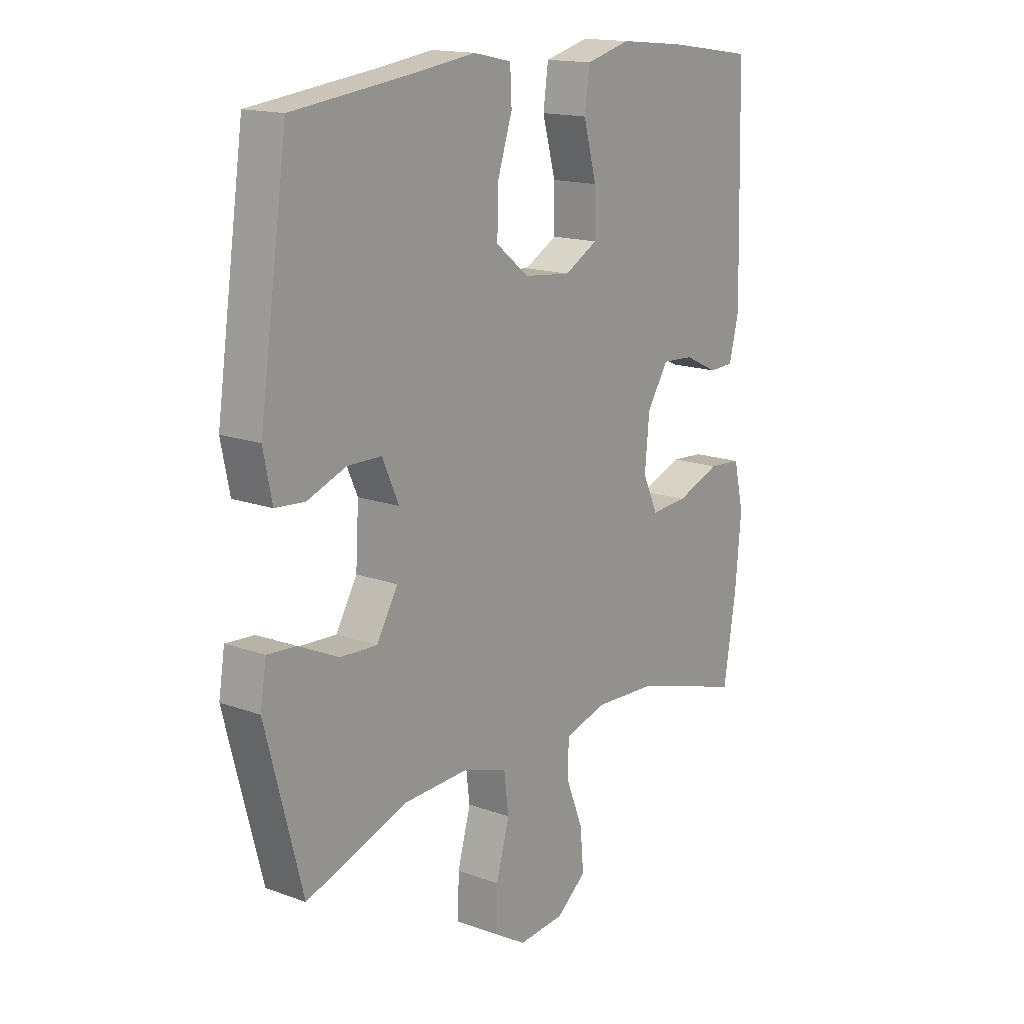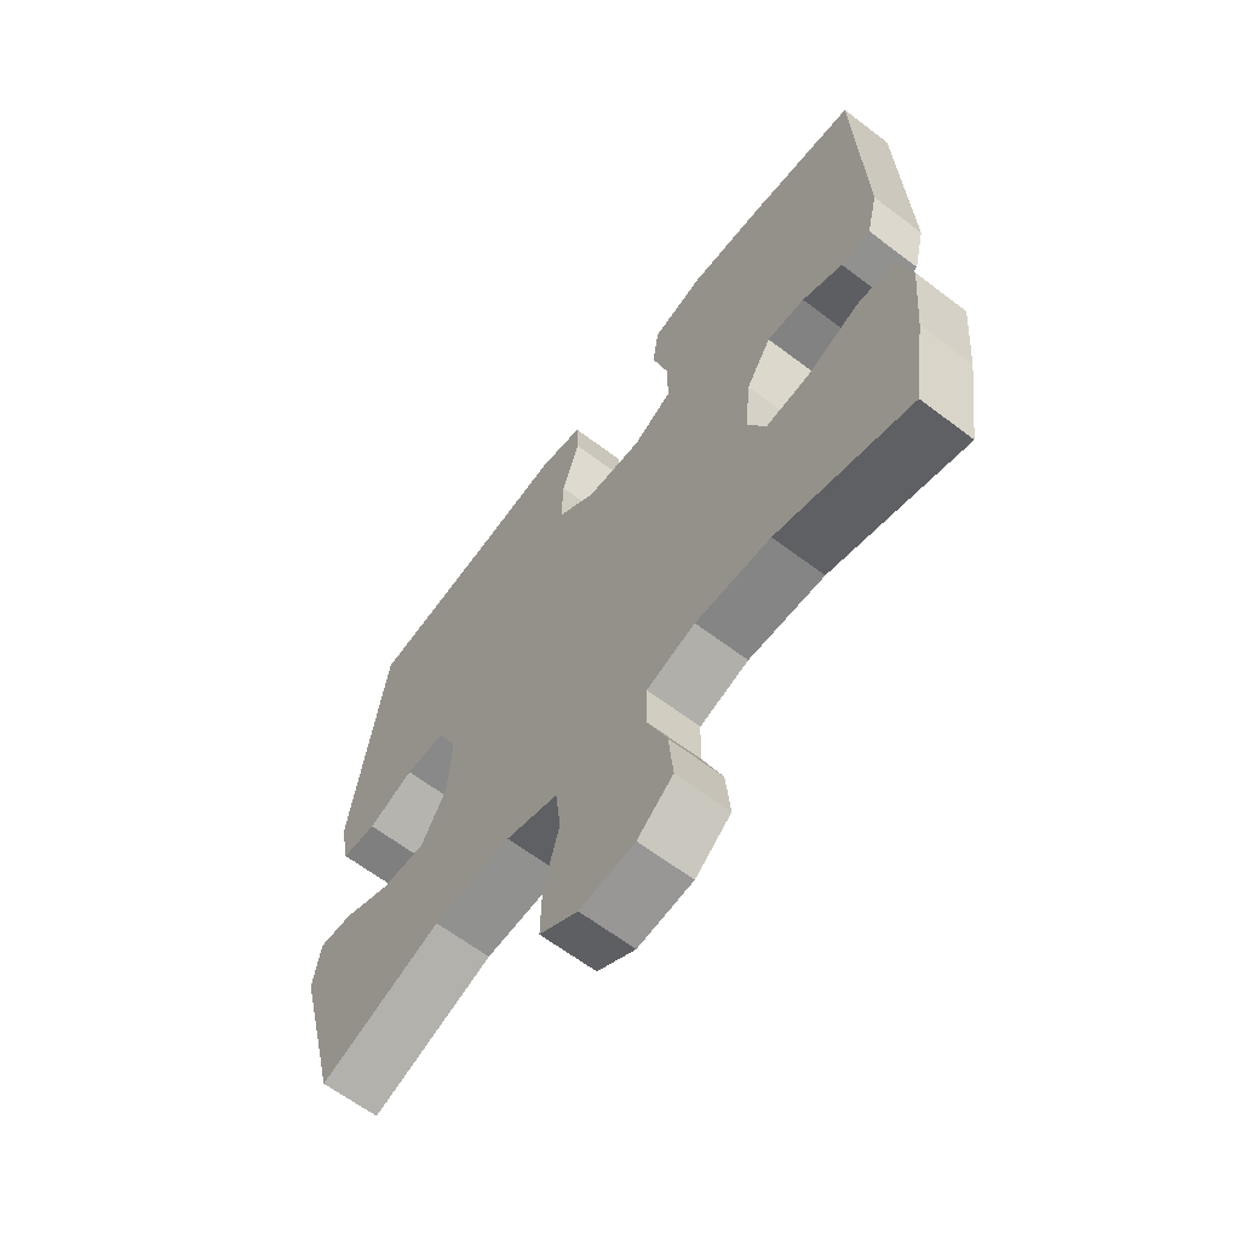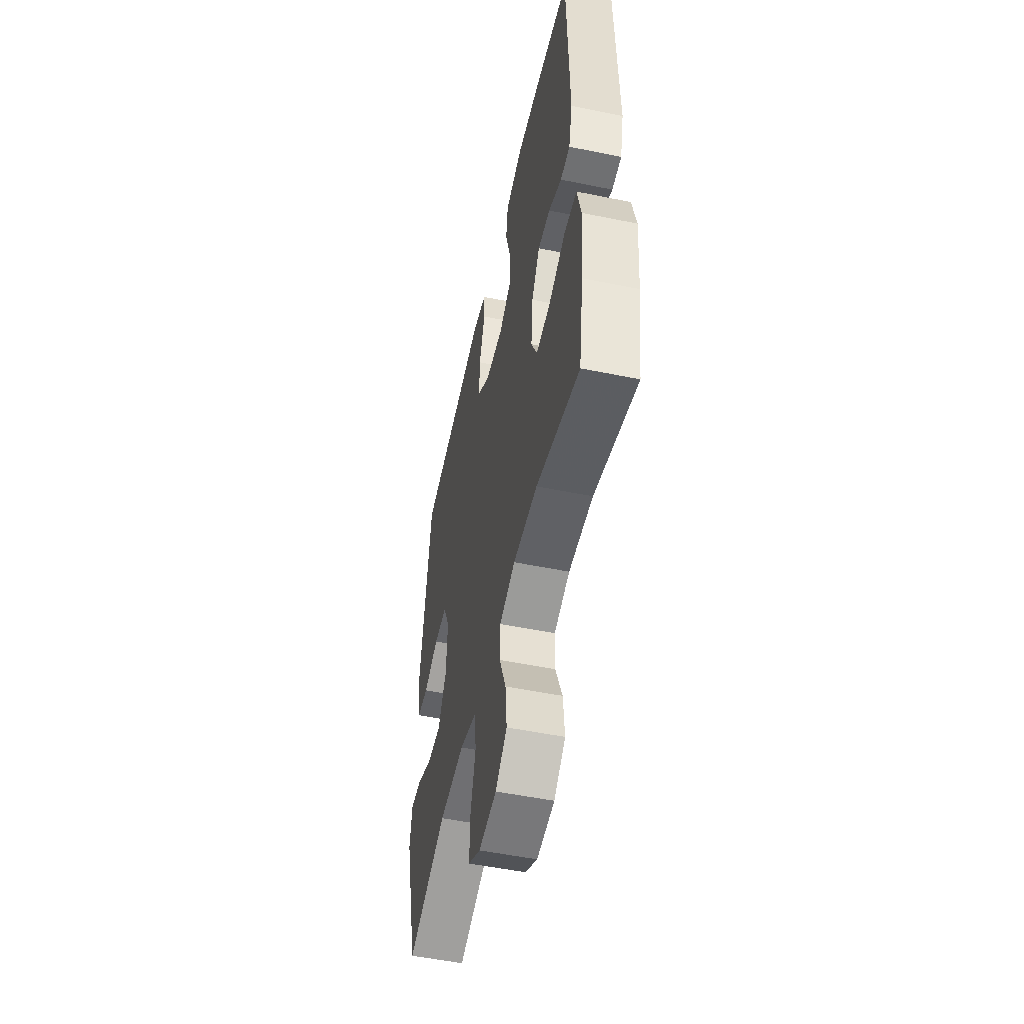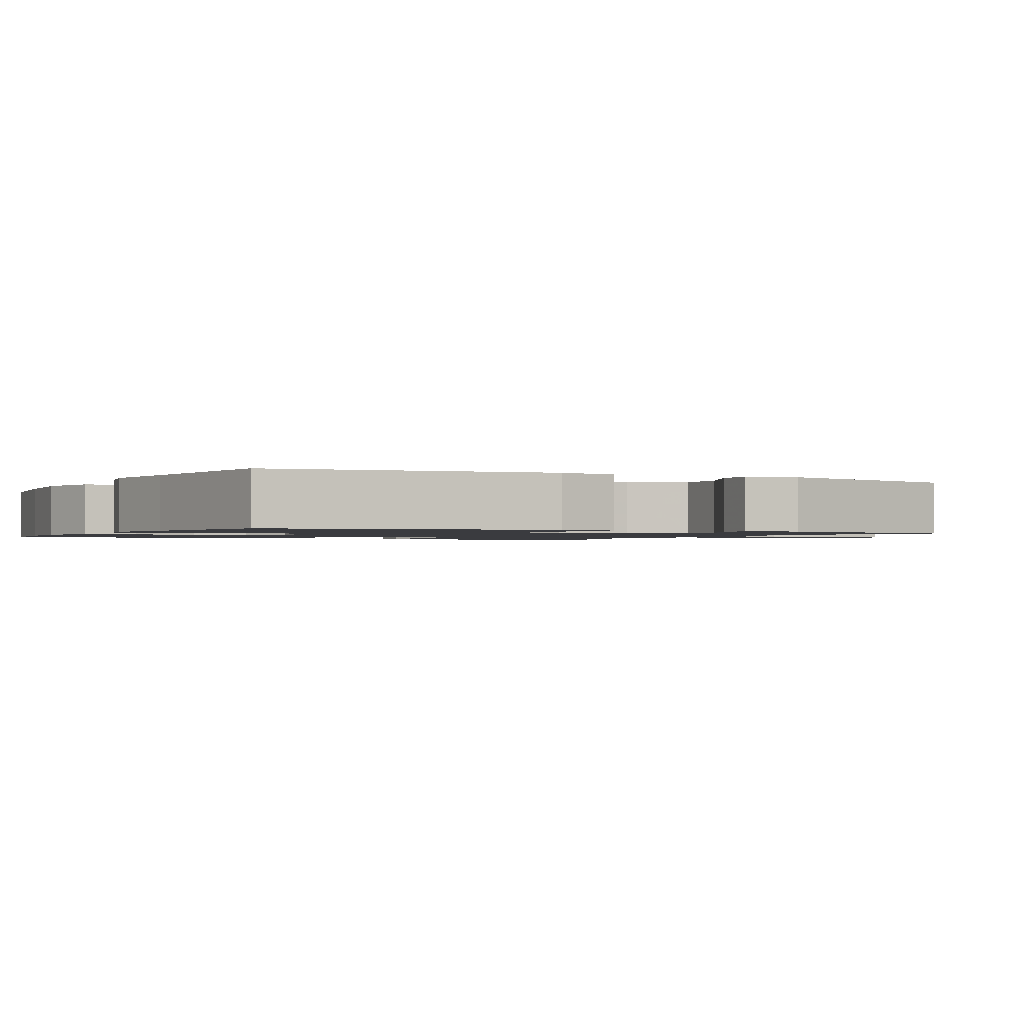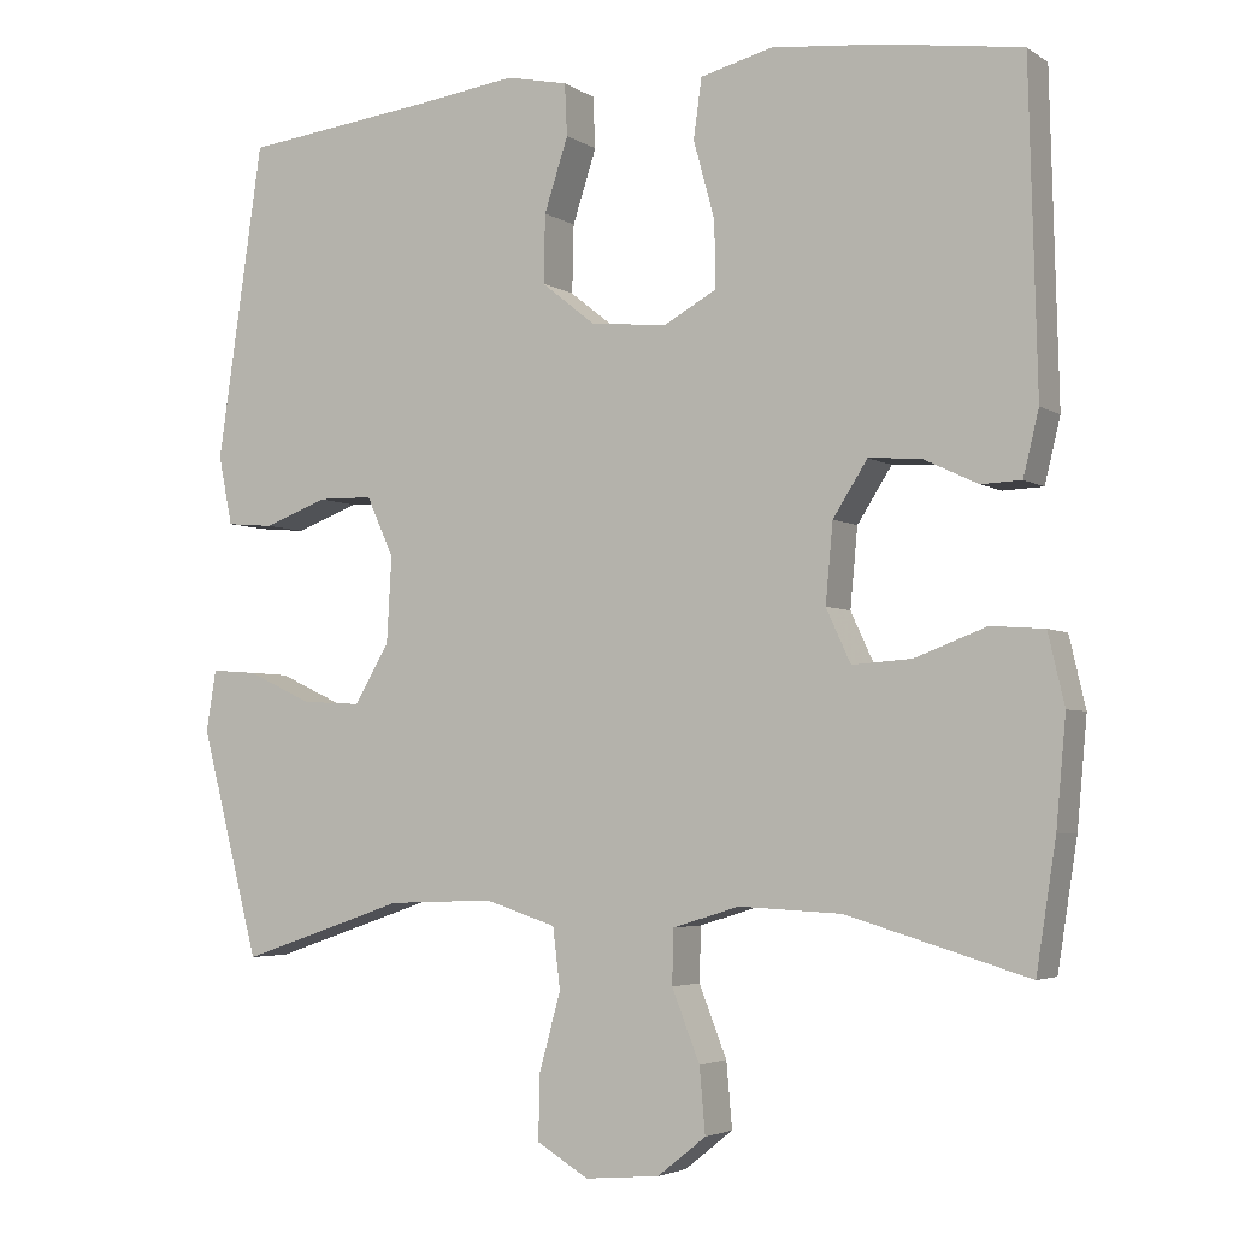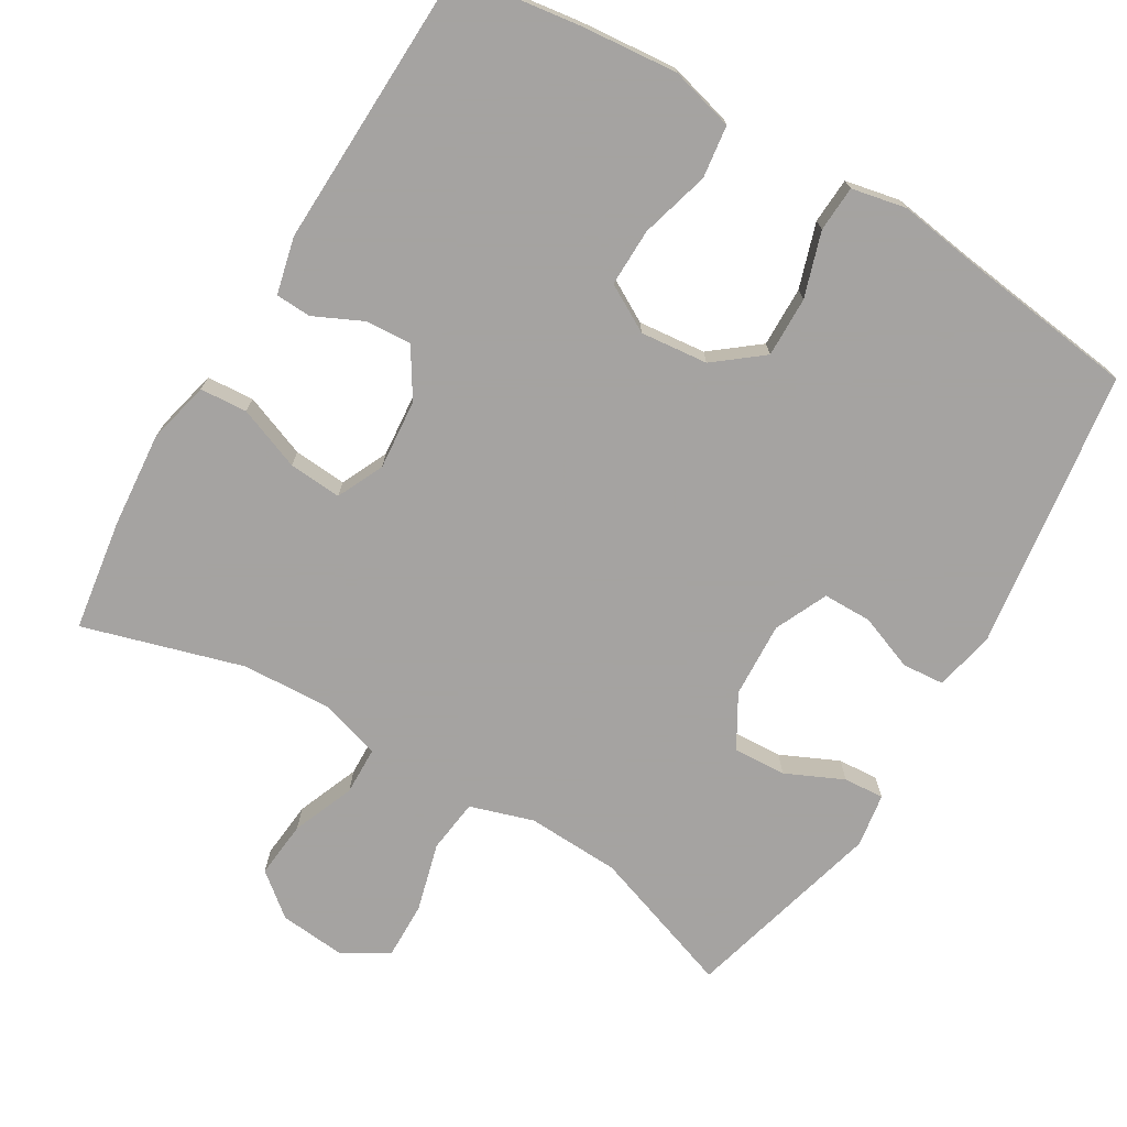
<metadata>
{"format":"obj","ext":"obj","renderer":"f3d","projection":"perspective","resolution":1024,"background":"white","views":[{"elev":15.9,"azim":127.2,"up":"+Z"},{"elev":-64.0,"azim":-127.4,"up":"+Z"},{"elev":-52.5,"azim":-102.4,"up":"+Z"},{"elev":-1.3,"azim":62.3,"up":"+Y"},{"elev":-3.9,"azim":-152.3,"up":"+Z"},{"elev":-73.1,"azim":-31.1,"up":"+Y"}]}
</metadata>
<code>
v 0.5 0.07 -0.5
v 0.298 0.07 -0.431
v 0.169 0.07 -0.426
v 0.082 0.07 -0.454
v 0.073 0.07 -0.528
v 0.099 0.07 -0.622
v 0.101 0.07 -0.701
v 0.038 0.07 -0.739
v -0.053 0.07 -0.731
v -0.112 0.07 -0.684
v -0.105 0.07 -0.605
v -0.071 0.07 -0.519
v -0.073 0.07 -0.453
v -0.154 0.07 -0.428
v -0.279 0.07 -0.434
v -0.5 0.07 -0.5
v -0.524 0.07 -0.346
v -0.536 0.07 -0.215
v -0.516 0.07 -0.129
v -0.451 0.07 -0.124
v -0.364 0.07 -0.157
v -0.291 0.07 -0.162
v -0.261 0.07 -0.097
v -0.27 0.07 -0.001
v -0.312 0.07 0.065
v -0.375 0.07 0.061
v -0.442 0.07 0.029
v -0.491 0.07 0.031
v -0.51 0.07 0.109
v -0.5 0.07 0.5
v -0.33 0.07 0.525
v -0.198 0.07 0.538
v -0.11 0.07 0.515
v -0.1 0.07 0.443
v -0.126 0.07 0.348
v -0.127 0.07 0.268
v -0.062 0.07 0.232
v 0.031 0.07 0.242
v 0.096 0.07 0.294
v 0.094 0.07 0.377
v 0.065 0.07 0.466
v 0.068 0.07 0.529
v 0.143 0.07 0.545
v 0.259 0.07 0.529
v 0.5 0.07 0.5
v 0.556 0.07 0.116
v 0.539 0.07 0.032
v 0.481 0.07 0.027
v 0.404 0.07 0.056
v 0.337 0.07 0.055
v 0.304 0.07 -0.018
v 0.31 0.07 -0.122
v 0.352 0.07 -0.194
v 0.425 0.07 -0.19
v 0.504 0.07 -0.153
v 0.56 0.07 -0.149
v 0.572 0.07 -0.223
v 0.5 0 -0.5
v 0.298 0 -0.431
v 0.169 0 -0.426
v 0.082 0 -0.454
v 0.073 0 -0.528
v 0.099 0 -0.622
v 0.101 0 -0.701
v 0.038 0 -0.739
v -0.053 0 -0.731
v -0.112 0 -0.684
v -0.105 0 -0.605
v -0.071 0 -0.519
v -0.073 0 -0.453
v -0.154 0 -0.428
v -0.279 0 -0.434
v -0.5 0 -0.5
v -0.524 0 -0.346
v -0.536 0 -0.215
v -0.516 0 -0.129
v -0.451 0 -0.124
v -0.364 0 -0.157
v -0.291 0 -0.162
v -0.261 0 -0.097
v -0.27 0 -0.001
v -0.312 0 0.065
v -0.375 0 0.061
v -0.442 0 0.029
v -0.491 0 0.031
v -0.51 0 0.109
v -0.5 0 0.5
v -0.33 0 0.525
v -0.198 0 0.538
v -0.11 0 0.515
v -0.1 0 0.443
v -0.126 0 0.348
v -0.127 0 0.268
v -0.062 0 0.232
v 0.031 0 0.242
v 0.096 0 0.294
v 0.094 0 0.377
v 0.065 0 0.466
v 0.068 0 0.529
v 0.143 0 0.545
v 0.259 0 0.529
v 0.5 0 0.5
v 0.556 0 0.116
v 0.539 0 0.032
v 0.481 0 0.027
v 0.404 0 0.056
v 0.337 0 0.055
v 0.304 0 -0.018
v 0.31 0 -0.122
v 0.352 0 -0.194
v 0.425 0 -0.19
v 0.504 0 -0.153
v 0.56 0 -0.149
v 0.572 0 -0.223
f 54 55 56 57
f 53 54 57 1
f 52 53 1 2
f 51 52 2 3
f 46 47 48 49
f 44 45 46 49
f 44 49 50
f 43 44 50 51
f 40 41 42 43
f 39 40 43 51
f 32 33 34 35
f 32 35 36
f 31 32 36
f 30 31 36
f 29 30 36
f 26 27 28 29
f 25 26 29 36
f 24 25 36 37
f 18 19 20 21
f 18 21 22
f 15 16 17 18
f 14 15 18 22
f 13 14 22 23
f 9 10 11 12
f 9 12 13
f 8 9 13
f 5 6 7 8
f 4 5 8 13
f 38 39 51 3
f 23 24 37 38
f 13 23 38
f 3 4 13 38
f 114 113 112 111
f 58 114 111 110
f 59 58 110 109
f 60 59 109 108
f 106 105 104 103
f 106 103 102 101
f 107 106 101
f 108 107 101 100
f 100 99 98 97
f 108 100 97 96
f 92 91 90 89
f 93 92 89
f 93 89 88
f 93 88 87
f 93 87 86
f 86 85 84 83
f 93 86 83 82
f 94 93 82 81
f 78 77 76 75
f 79 78 75
f 75 74 73 72
f 79 75 72 71
f 80 79 71 70
f 69 68 67 66
f 70 69 66
f 70 66 65
f 65 64 63 62
f 70 65 62 61
f 60 108 96 95
f 95 94 81 80
f 95 80 70
f 95 70 61 60
f 1 58 59 2
f 2 59 60 3
f 3 60 61 4
f 4 61 62 5
f 5 62 63 6
f 6 63 64 7
f 7 64 65 8
f 8 65 66 9
f 9 66 67 10
f 10 67 68 11
f 11 68 69 12
f 12 69 70 13
f 13 70 71 14
f 14 71 72 15
f 15 72 73 16
f 16 73 74 17
f 17 74 75 18
f 18 75 76 19
f 19 76 77 20
f 20 77 78 21
f 21 78 79 22
f 22 79 80 23
f 23 80 81 24
f 24 81 82 25
f 25 82 83 26
f 26 83 84 27
f 27 84 85 28
f 28 85 86 29
f 29 86 87 30
f 30 87 88 31
f 31 88 89 32
f 32 89 90 33
f 33 90 91 34
f 34 91 92 35
f 35 92 93 36
f 36 93 94 37
f 37 94 95 38
f 38 95 96 39
f 39 96 97 40
f 40 97 98 41
f 41 98 99 42
f 42 99 100 43
f 43 100 101 44
f 44 101 102 45
f 45 102 103 46
f 46 103 104 47
f 47 104 105 48
f 48 105 106 49
f 49 106 107 50
f 50 107 108 51
f 51 108 109 52
f 52 109 110 53
f 53 110 111 54
f 54 111 112 55
f 55 112 113 56
f 56 113 114 57
f 57 114 58 1

</code>
